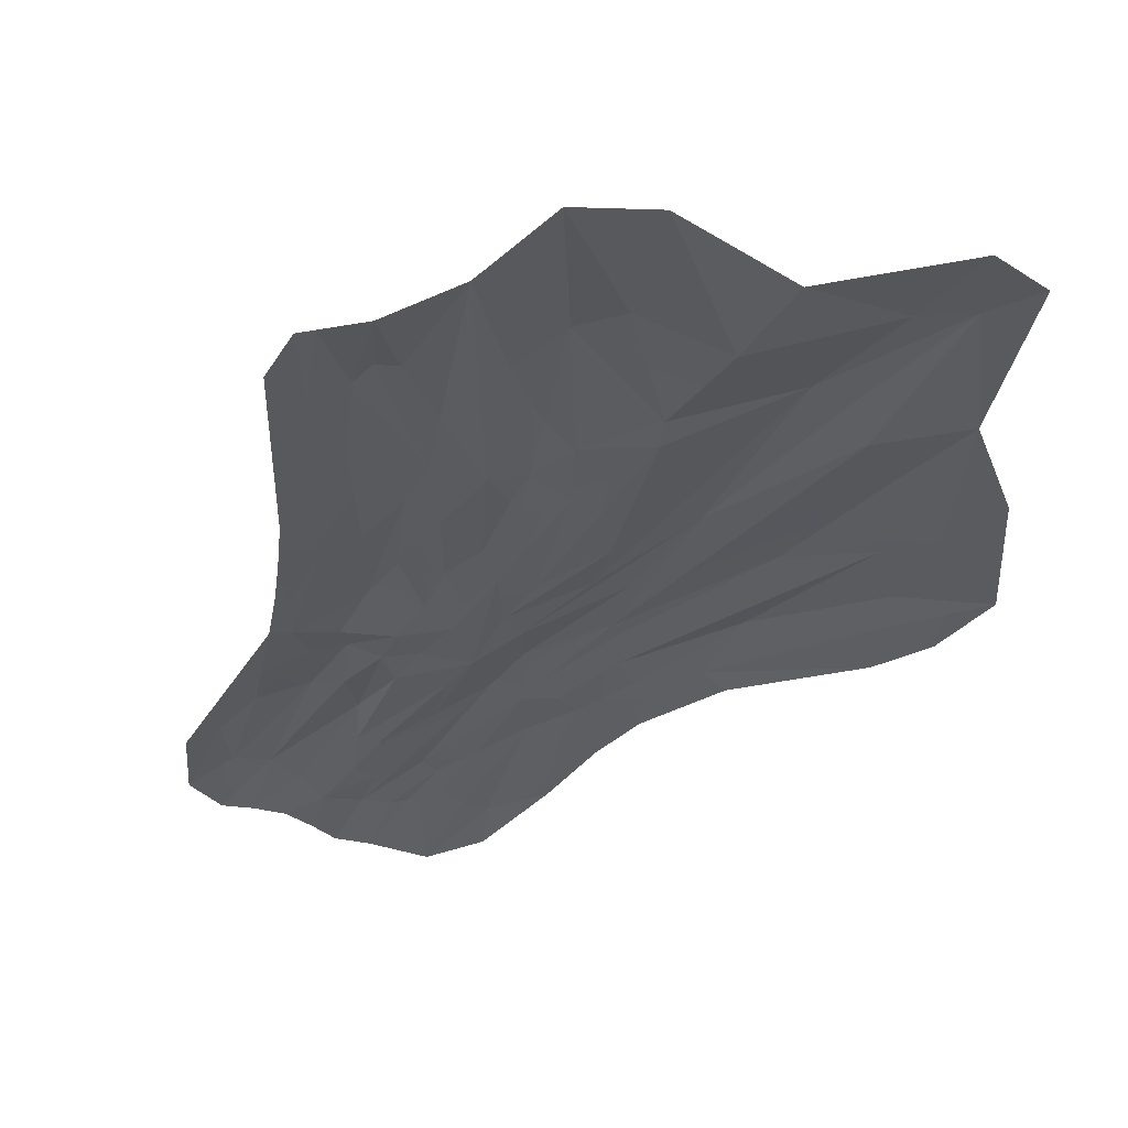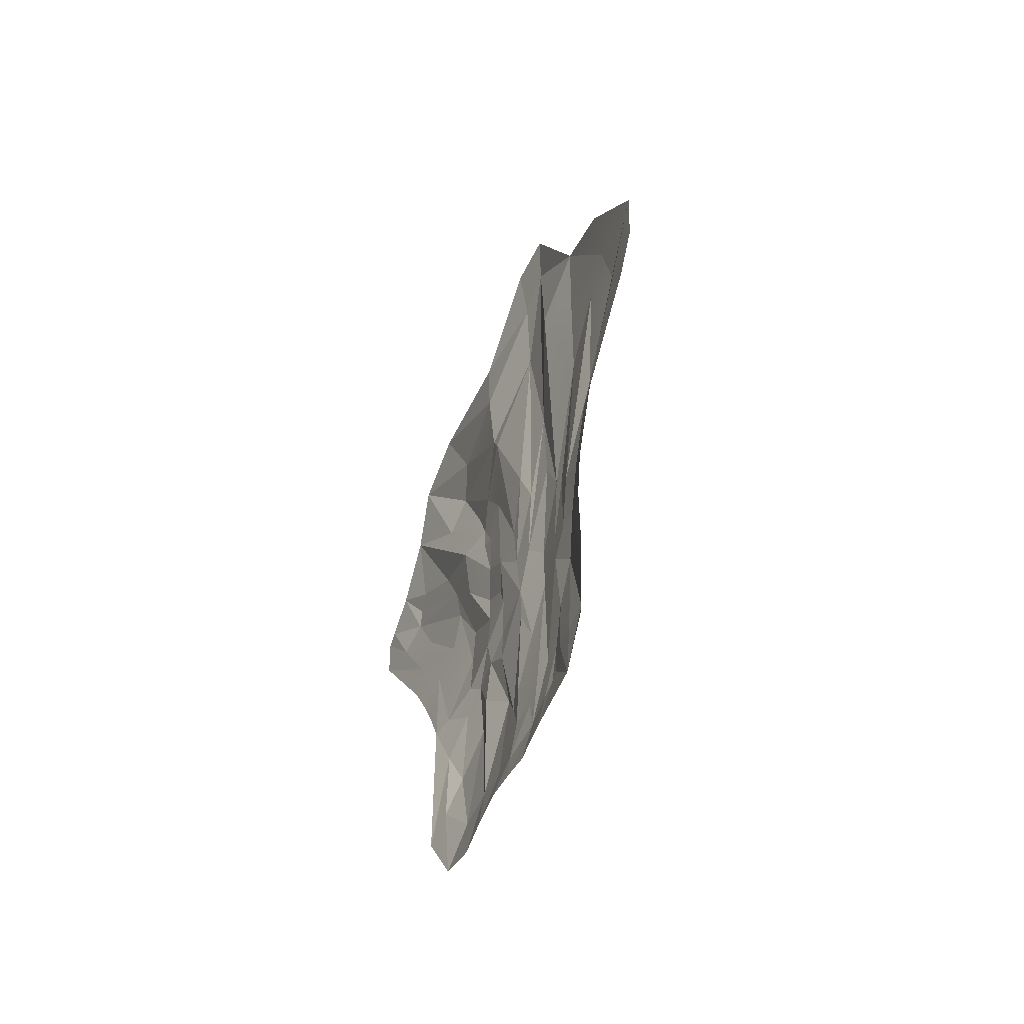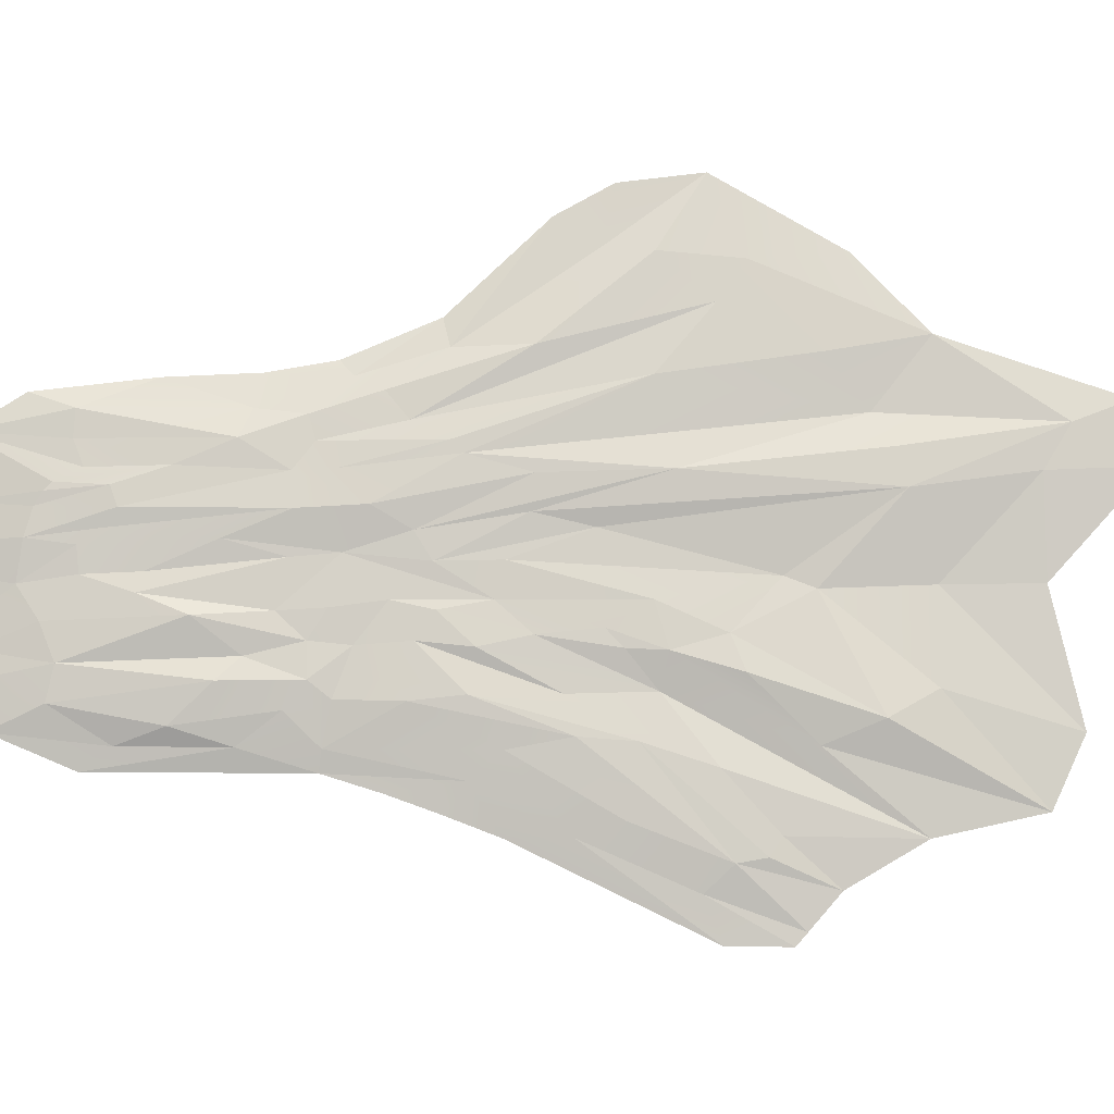
<metadata>
{"format":"obj","ext":"obj","renderer":"f3d","projection":"perspective","resolution":1024,"background":"white","views":[{"elev":-33.8,"azim":-30.2,"up":"+Y"},{"elev":-59.9,"azim":65.3,"up":"+Z"},{"elev":79.9,"azim":-92.9,"up":"+Y"}]}
</metadata>
<code>
g SM_Env_DirtRoad_End_01
v 2.559 0.09403 3.339
v -2.639 0.09426 2.888
v 2.452 0.09426 1.093
v -0.4332 0.09426 -1.259
v -2.347 0.1738 2.942
v -1.984 0.2898 1.069
v 1.686 0.2515 -0.006083
v 1.839 0.3051 2.941
v -0.6226 0.2962 2.434
v 0.9828 0.09426 -1.45
v 1.487 0.3217 3.022
v -1.295 0.09426 -1.487
v -1.099 0.2714 3.383
v 1.115 0.3667 3.262
v 0.4969 0.09426 -1.56
v -0.8888 0.09426 -1.341
v -1.016 0.294 2.815
v 1.119 0.3661 2.708
v 0.06501 0.288 3.289
v 0.326 0.3002 0.01384
v -0.3213 0.35 0.7328
v -0.601 0.2598 -0.4723
v -0.6436 0.4304 1.396
v -0.6199 0.3153 3.096
v -1.506 0.3422 2.804
v 1.265 0.3505 1.229
v 0.03669 0.3056 2.625
v -1.927 0.09426 -1.188
v 0.7611 0.3798 0.5457
v 0.8454 0.2745 -0.5123
v 0.4548 0.2739 -0.6454
v -0.1086 0.193 -0.7637
v -2.467 0.03513 -0.06476
v -2.181 0.1273 0.3789
v 1.88 0.09426 -1.401
v 2.348 0.09426 -0.5878
v 0.3084 0.3581 1.802
v 0.6266 0.4266 2.727
v 0.5176 0.3223 0.3318
v -0.04273 0.2738 0.03105
v -1.166 0.2917 2.017
v -1.137 0.2774 -0.2872
v 0.6323 0.4211 3.663
v 0.03643 0.09426 -1.388
v -1.466 0.3877 1.668
v -1.757 0.2831 3.093
v -1.623 0.2368 -0.4216
v 1.05 0.3697 0.4551
v 1.567 0.3808 2.059
v -1.863 0.293 2.484
v -2.276 0.1844 1.874
v 2.445 0.09426 2.391
v 2.073 0.2508 0.03577
v 2.325 0.1796 3.525
v -0.0503 0.2939 0.8286
v 1.96 0.2425 2.255
v 1.029 0.3032 -0.3838
v 1.137 0.3007 -0.2655
v 1.304 0.2938 0.125
v -2.933 0.09353 3.684
v 4.319 0.03371 6.117
v -3.548 0.06443 5.111
v -2.603 0.03371 12.35
v -3.42 0.2267 6.617
v 3.756 0.2172 7.384
v -0.614 0.2588 5.143
v 3.66 0.03371 9.851
v -4.39 0.03371 9.226
v 1.567 0.03371 13.28
v -3.561 0.03371 11.85
v -1.084 0.3012 4.133
v 0.2956 0.3253 4.188
v 0.532 0.2953 10.36
v -0.7097 0.2562 7.114
v -2.332 0.3195 9.884
v -1.845 0.1486 7.121
v -2.618 0.1801 9.057
v -1.79 0.3567 4.76
v 2.128 0.3114 7.274
v -0.1018 0.3 4.406
v -5.039 0.03371 8.598
v 1.55 0.09235 9.963
v 2.507 0.1538 10.81
v 1.282 0.1788 12.47
v -0.6704 0.03371 10.66
v -3.561 0.03371 11.85
v -3.812 0.03371 10.34
v -4.868 0.03371 8.764
v -4.988 0.03371 7.732
v -4.351 0.1065 7.508
v 4.801 0.03371 8.107
v 4.722 0.03371 6.938
v -0.126 0.2748 5.302
v 0.4572 0.3046 5.651
v 0.9024 0.3505 7.484
v 0.9368 0.3654 5.73
v -1.359 0.2997 7.267
v -1.686 0.3358 8.198
v -1.033 0.2697 6.484
v -0.6599 0.1308 9.149
v 1.698 0.302 4.202
v 1.407 0.3811 4.697
v -1.832 0.3418 4.012
v -1.829 0.2477 5.938
v -0.557 0.2889 3.847
v -1.493 0.3137 3.808
v -1.08 0.2866 5.612
v -1.177 0.2588 8.025
v -1.205 0.3394 4.89
v -1.983 0.1766 10.58
v 0.2339 0.2214 6.461
v 1.068 0.2613 10.26
v 1.226 0.3798 4.853
v -0.7214 0.03371 12.02
v -2.461 0.2692 6.828
v -4.004 0.2155 7.924
v 2.337 0.2184 9.435
v 2.588 0.3244 5.813
v -2.483 0.267 5.175
v -3.587 0.1405 5.975
v -3.227 0.0801 4.386
v 3.055 0.06695 4.665
v 3.873 0.1083 6.725
v -1.302 0.2719 6.718
v -0.4734 0.1101 8.736
v 3.051 0.2152 8.121
v -0.7148 0.3075 4.422
v -2.832 0.2419 7.811
v -2.369 0.3163 6.058
v 2.638 0.1672 4.741
v -2.834 0.1706 4.705
v 3.606 0.1505 8.543
v -3.695 0.157 8.528
v -3.951 0.2095 8.339
v 2.105 0.2685 3.903
v 0.6856 0.1754 12.06
v 0.6975 0.03371 13.45
v -2.276 0.1844 1.874
v -1.863 0.293 2.484
v -2.347 0.1738 2.942
v -1.863 0.293 2.484
v -0.1086 0.193 -0.7637
v 0.5176 0.3223 0.3318
v -1.506 0.3422 2.804
v 1.567 0.3808 2.059
v 1.119 0.3661 2.708
v 0.6266 0.4266 2.727
v 0.3084 0.3581 1.802
v -0.3213 0.35 0.7328
v -0.04273 0.2738 0.03105
v -0.6436 0.4304 1.396
v -0.3213 0.35 0.7328
v 1.119 0.3661 2.708
v -0.3213 0.35 0.7328
v -0.6226 0.2962 2.434
v -1.984 0.2898 1.069
v -2.276 0.1844 1.874
v -2.181 0.1273 0.3789
v -1.623 0.2368 -0.4216
v -1.984 0.2898 1.069
v -1.927 0.09426 -1.188
v -1.623 0.2368 -0.4216
v -2.181 0.1273 0.3789
v -2.181 0.1273 0.3789
v -1.927 0.09426 -1.188
v -2.467 0.03513 -0.06476
v -2.276 0.1844 1.874
v -2.276 0.1844 1.874
v 2.073 0.2508 0.03577
v 2.348 0.09426 -0.5878
v 2.073 0.2508 0.03577
v 1.88 0.09426 -1.401
v 0.06501 0.288 3.289
v 0.03669 0.3056 2.625
v 0.3084 0.3581 1.802
v 0.06501 0.288 3.289
v 0.6266 0.4266 2.727
v 0.6266 0.4266 2.727
v 0.7611 0.3798 0.5457
v 0.6323 0.4211 3.663
v -0.0503 0.2939 0.8286
v 0.3084 0.3581 1.802
v 0.03669 0.3056 2.625
v -0.0503 0.2939 0.8286
v -0.04273 0.2738 0.03105
v 0.03669 0.3056 2.625
v 1.265 0.3505 1.229
v 1.05 0.3697 0.4551
v 1.029 0.3032 -0.3838
v 1.137 0.3007 -0.2655
v 1.05 0.3697 0.4551
v 1.567 0.3808 2.059
v 1.265 0.3505 1.229
v 1.686 0.2515 -0.006083
v 1.304 0.2938 0.125
v 0.7611 0.3798 0.5457
v 1.265 0.3505 1.229
v 1.119 0.3661 2.708
v 1.05 0.3697 0.4551
v 0.8454 0.2745 -0.5123
v 1.05 0.3697 0.4551
v 0.7611 0.3798 0.5457
v 0.4548 0.2739 -0.6454
v 0.8454 0.2745 -0.5123
v 0.4548 0.2739 -0.6454
v -1.757 0.2831 3.093
v -1.506 0.3422 2.804
v -1.099 0.2714 3.383
v -1.016 0.294 2.815
v -1.166 0.2917 2.017
v -0.6436 0.4304 1.396
v -1.166 0.2917 2.017
v -1.016 0.294 2.815
v -1.506 0.3422 2.804
v -1.099 0.2714 3.383
v -1.016 0.294 2.815
v -0.6436 0.4304 1.396
v -0.6199 0.3153 3.096
v -1.016 0.294 2.815
v -0.6226 0.2962 2.434
v -0.6226 0.2962 2.434
v -1.016 0.294 2.815
v -0.6436 0.4304 1.396
v -1.137 0.2774 -0.2872
v -1.137 0.2774 -0.2872
v -1.166 0.2917 2.017
v -1.466 0.3877 1.668
v -1.466 0.3877 1.668
v -1.166 0.2917 2.017
v -1.506 0.3422 2.804
v -1.137 0.2774 -0.2872
v -1.295 0.09426 -1.487
v 0.4548 0.2739 -0.6454
v -0.1086 0.193 -0.7637
v 0.4548 0.2739 -0.6454
v 0.326 0.3002 0.01384
v 0.4548 0.2739 -0.6454
v 0.03643 0.09426 -1.388
v 0.4969 0.09426 -1.56
v -0.1086 0.193 -0.7637
v -0.04273 0.2738 0.03105
v -0.1086 0.193 -0.7637
v 0.326 0.3002 0.01384
v 0.06501 0.288 3.289
v -0.6199 0.3153 3.096
v -0.6226 0.2962 2.434
v -0.4332 0.09426 -1.259
v -0.601 0.2598 -0.4723
v -0.8888 0.09426 -1.341
v -0.1086 0.193 -0.7637
v -0.601 0.2598 -0.4723
v -1.137 0.2774 -0.2872
v -0.8888 0.09426 -1.341
v -0.6436 0.4304 1.396
v -1.137 0.2774 -0.2872
v -0.601 0.2598 -0.4723
v 1.487 0.3217 3.022
v -1.623 0.2368 -0.4216
v -1.466 0.3877 1.668
v -1.984 0.2898 1.069
v -1.984 0.2898 1.069
v 1.96 0.2425 2.255
v 1.567 0.3808 2.059
v 2.073 0.2508 0.03577
v 2.073 0.2508 0.03577
v 1.567 0.3808 2.059
v 1.686 0.2515 -0.006083
v 1.567 0.3808 2.059
v 1.96 0.2425 2.255
v 1.839 0.3051 2.941
v 1.839 0.3051 2.941
v 2.452 0.09426 1.093
v -2.639 0.09426 2.888
v 0.9828 0.09426 -1.45
v 1.029 0.3032 -0.3838
v 0.8454 0.2745 -0.5123
v 1.88 0.09426 -1.401
v 1.137 0.3007 -0.2655
v 1.029 0.3032 -0.3838
v 0.9828 0.09426 -1.45
v 1.88 0.09426 -1.401
v 1.686 0.2515 -0.006083
v 1.304 0.2938 0.125
v 1.88 0.09426 -1.401
v -1.623 0.2368 -0.4216
v -1.137 0.2774 -0.2872
v -1.466 0.3877 1.668
v 1.407 0.3811 4.697
v 1.115 0.3667 3.262
v 2.559 0.09403 3.339
v 2.325 0.1796 3.525
v 3.055 0.06695 4.665
v 2.325 0.1796 3.525
v -2.347 0.1738 2.942
v -2.332 0.3195 9.884
v -1.845 0.1486 7.121
v -2.832 0.2419 7.811
v -2.332 0.3195 9.884
v -1.033 0.2697 6.484
v -1.359 0.2997 7.267
v -1.099 0.2714 3.383
v -2.347 0.1738 2.942
v -1.757 0.2831 3.093
v -1.832 0.3418 4.012
v 1.839 0.3051 2.941
v 1.698 0.302 4.202
v -2.332 0.3195 9.884
v -1.177 0.2588 8.025
v -0.6599 0.1308 9.149
v -1.177 0.2588 8.025
v -0.6599 0.1308 9.149
v 0.06501 0.288 3.289
v -1.845 0.1486 7.121
v -1.359 0.2997 7.267
v -2.618 0.1801 9.057
v -0.614 0.2588 5.143
v -1.033 0.2697 6.484
v -1.302 0.2719 6.718
v -1.08 0.2866 5.612
v -0.7097 0.2562 7.114
v -0.614 0.2588 5.143
v -0.1018 0.3 4.406
v -4.868 0.03371 8.764
v -4.351 0.1065 7.508
v -4.004 0.2155 7.924
v -4.868 0.03371 8.764
v -4.351 0.1065 7.508
v -4.004 0.2155 7.924
v -4.351 0.1065 7.508
v -5.039 0.03371 8.598
v -4.988 0.03371 7.732
v -3.587 0.1405 5.975
v 3.873 0.1083 6.725
v 4.801 0.03371 8.107
v 0.2339 0.2214 6.461
v -0.1018 0.3 4.406
v 0.4572 0.3046 5.651
v -0.1018 0.3 4.406
v 0.2956 0.3253 4.188
v 0.4572 0.3046 5.651
v 0.9024 0.3505 7.484
v 1.226 0.3798 4.853
v 1.55 0.09235 9.963
v 0.9024 0.3505 7.484
v -1.359 0.2997 7.267
v -1.845 0.1486 7.121
v -1.302 0.2719 6.718
v -1.845 0.1486 7.121
v -1.08 0.2866 5.612
v -1.302 0.2719 6.718
v 0.2956 0.3253 4.188
v 0.06501 0.288 3.289
v 0.2956 0.3253 4.188
v -0.1018 0.3 4.406
v -0.4734 0.1101 8.736
v -0.126 0.2748 5.302
v 0.2339 0.2214 6.461
v -0.126 0.2748 5.302
v -0.1018 0.3 4.406
v 0.2339 0.2214 6.461
v 0.2339 0.2214 6.461
v 0.532 0.2953 10.36
v -0.4734 0.1101 8.736
v 0.532 0.2953 10.36
v -0.6599 0.1308 9.149
v -0.4734 0.1101 8.736
v -1.177 0.2588 8.025
v -0.7097 0.2562 7.114
v -0.4734 0.1101 8.736
v -0.126 0.2748 5.302
v 0.9024 0.3505 7.484
v 0.532 0.2953 10.36
v 0.4572 0.3046 5.651
v 0.9024 0.3505 7.484
v 0.4572 0.3046 5.651
v 0.2956 0.3253 4.188
v 3.051 0.2152 8.121
v 2.128 0.3114 7.274
v 1.698 0.302 4.202
v 3.051 0.2152 8.121
v 2.588 0.3244 5.813
v 3.756 0.2172 7.384
v 1.55 0.09235 9.963
v 1.226 0.3798 4.853
v 2.128 0.3114 7.274
v 2.337 0.2184 9.435
v 2.507 0.1538 10.81
v 1.282 0.1788 12.47
v 1.55 0.09235 9.963
v 2.507 0.1538 10.81
v 1.282 0.1788 12.47
v 2.507 0.1538 10.81
v 0.9368 0.3654 5.73
v 1.226 0.3798 4.853
v 0.9024 0.3505 7.484
v -1.757 0.2831 3.093
v -1.832 0.3418 4.012
v -1.084 0.3012 4.133
v -1.829 0.2477 5.938
v -1.205 0.3394 4.89
v -1.845 0.1486 7.121
v -1.829 0.2477 5.938
v -1.79 0.3567 4.76
v -1.084 0.3012 4.133
v -1.084 0.3012 4.133
v -1.099 0.2714 3.383
v -1.686 0.3358 8.198
v -1.686 0.3358 8.198
v -2.332 0.3195 9.884
v -2.618 0.1801 9.057
v -1.686 0.3358 8.198
v -1.359 0.2997 7.267
v -1.177 0.2588 8.025
v -0.7097 0.2562 7.114
v -1.177 0.2588 8.025
v -1.359 0.2997 7.267
v 0.9368 0.3654 5.73
v 0.2956 0.3253 4.188
v 0.6323 0.4211 3.663
v 1.068 0.2613 10.26
v 0.532 0.2953 10.36
v 0.9024 0.3505 7.484
v 0.9368 0.3654 5.73
v 0.6323 0.4211 3.663
v 1.226 0.3798 4.853
v -1.08 0.2866 5.612
v -1.205 0.3394 4.89
v -1.08 0.2866 5.612
v -1.205 0.3394 4.89
v -0.7148 0.3075 4.422
v -0.557 0.2889 3.847
v -0.614 0.2588 5.143
v -0.7148 0.3075 4.422
v -0.614 0.2588 5.143
v -4.39 0.03371 9.226
v -3.812 0.03371 10.34
v -4.39 0.03371 9.226
v -3.695 0.157 8.528
v 1.282 0.1788 12.47
v 0.532 0.2953 10.36
v 1.282 0.1788 12.47
v 1.282 0.1788 12.47
v 1.567 0.03371 13.28
v 0.6856 0.1754 12.06
v -0.6599 0.1308 9.149
v 0.532 0.2953 10.36
v -0.6704 0.03371 10.66
v -0.6704 0.03371 10.66
v -2.603 0.03371 12.35
v -1.983 0.1766 10.58
v -0.6704 0.03371 10.66
v -1.983 0.1766 10.58
v 0.06501 0.288 3.289
v -0.614 0.2588 5.143
v -0.557 0.2889 3.847
v -0.6199 0.3153 3.096
v -3.561 0.03371 11.85
v -3.812 0.03371 10.34
v -3.561 0.03371 11.85
v -3.812 0.03371 10.34
v -2.618 0.1801 9.057
v -3.561 0.03371 11.85
v -2.332 0.3195 9.884
v -1.983 0.1766 10.58
v -2.603 0.03371 12.35
v -3.561 0.03371 11.85
v -1.983 0.1766 10.58
v -3.812 0.03371 10.34
v 1.487 0.3217 3.022
v 1.698 0.302 4.202
v 2.128 0.3114 7.274
v 1.407 0.3811 4.697
v 1.487 0.3217 3.022
v -2.369 0.3163 6.058
v -2.461 0.2692 6.828
v -4.004 0.2155 7.924
v -3.951 0.2095 8.339
v -4.39 0.03371 9.226
v -4.004 0.2155 7.924
v -4.004 0.2155 7.924
v -3.42 0.2267 6.617
v -2.369 0.3163 6.058
v -2.483 0.267 5.175
v -1.832 0.3418 4.012
v -1.79 0.3567 4.76
v -2.369 0.3163 6.058
v -1.79 0.3567 4.76
v -2.461 0.2692 6.828
v -2.369 0.3163 6.058
v 2.638 0.1672 4.741
v 2.588 0.3244 5.813
v 2.105 0.2685 3.903
v 3.055 0.06695 4.665
v 4.319 0.03371 6.117
v 2.638 0.1672 4.741
v 2.638 0.1672 4.741
v 1.226 0.3798 4.853
v 2.128 0.3114 7.274
v -2.639 0.09426 2.888
v -2.639 0.09426 2.888
v -2.347 0.1738 2.942
v -2.834 0.1706 4.705
v 2.507 0.1538 10.81
v 3.606 0.1505 8.543
v 4.801 0.03371 8.107
v 3.756 0.2172 7.384
v -2.832 0.2419 7.811
v -3.812 0.03371 10.34
v -3.695 0.157 8.528
v -3.951 0.2095 8.339
v -2.461 0.2692 6.828
v -2.832 0.2419 7.811
v -3.695 0.157 8.528
v -2.461 0.2692 6.828
v -3.951 0.2095 8.339
v -4.004 0.2155 7.924
v -0.557 0.2889 3.847
v 2.105 0.2685 3.903
v 2.588 0.3244 5.813
v 1.698 0.302 4.202
v 2.588 0.3244 5.813
v 2.105 0.2685 3.903
v 2.638 0.1672 4.741
v 2.638 0.1672 4.741
v 0.6856 0.1754 12.06
v -0.6704 0.03371 10.66
v 0.6856 0.1754 12.06
v -0.7214 0.03371 12.02
v 0.6975 0.03371 13.45
v -0.7214 0.03371 12.02
v 0.6856 0.1754 12.06
g SM_Env_DirtRoad_End_01_0
f 51 50 6
f 142 44 4
f 23 42 41
f 17 144 13
f 48 57 30
f 26 146 145
f 152 151 9
f 36 53 3
f 34 157 156
f 160 159 158
f 163 162 161
f 2 167 166
f 7 169 35
f 172 171 170
f 176 175 174
f 183 182 181
f 191 190 189
f 208 207 206
f 211 210 209
f 214 213 212
f 220 219 218
f 223 222 221
f 227 226 225
f 230 229 228
f 16 232 231
f 236 235 234
f 243 242 241
f 246 245 244
f 253 252 251
f 256 255 254
f 260 259 258
f 267 266 265
f 270 269 268
f 276 275 274
f 284 283 282
f 287 286 285
f 291 122 290
f 293 130 292
f 77 86 75
f 110 100 295
f 114 85 63
f 457 70 63
f 458 70 457
f 297 87 296
f 108 98 298
f 124 300 299
f 304 303 302
f 306 126 118
f 72 95 96
f 309 308 307
f 452 451 309
f 311 125 310
f 80 312 66
f 319 318 317
f 116 88 68
f 324 81 323
f 328 327 326
f 111 73 94
f 337 336 335
f 340 339 338
f 343 342 341
f 347 346 345
f 350 349 348
f 354 353 352
f 357 356 355
f 360 359 358
f 363 362 361
f 366 365 364
f 373 372 371
f 376 375 374
f 380 379 378
f 390 389 388
f 69 392 391
f 395 394 393
f 399 109 398
f 410 409 408
f 413 412 411
f 416 415 414
f 419 418 417
f 425 424 423
f 433 432 431
f 133 134 435
f 438 437 436
f 136 441 440
f 450 449 448
f 461 460 459
f 464 463 462
f 467 466 465
f 476 475 474
f 479 478 477
f 486 485 484
f 489 488 487
f 495 494 493
f 502 501 500
f 509 508 507
f 516 515 514
f 520 519 518
f 523 522 521
f 528 527 526
f 531 530 529
f 5 139 138
f 273 5 138
f 52 54 1
f 56 54 52
f 272 56 52
f 54 56 271
f 492 54 271
f 492 524 54
f 264 262 272
f 264 263 262
f 40 32 22
f 21 40 22
f 217 21 22
f 31 39 29
f 177 29 39
f 143 37 38
f 20 37 143
f 20 143 233
f 20 184 37
f 185 184 20
f 46 25 140
f 25 141 140
f 45 141 25
f 141 45 261
f 49 18 8
f 8 18 257
f 148 19 147
f 147 19 180
f 19 351 180
f 55 150 149
f 186 55 149
f 155 27 154
f 173 27 155
f 28 47 12
f 47 224 12
f 165 33 164
f 33 168 164
f 153 179 178
f 178 43 153
f 153 43 14
f 497 14 43
f 11 153 14
f 14 102 11
f 58 188 187
f 59 58 187
f 281 58 59
f 194 193 192
f 195 193 194
f 198 197 196
f 197 199 196
f 202 201 200
f 202 200 203
f 10 15 204
f 204 15 205
f 216 215 24
f 215 517 24
f 239 238 237
f 237 238 240
f 249 248 247
f 248 250 247
f 279 278 277
f 280 279 277
f 289 113 288
f 113 498 288
f 119 129 103
f 119 103 294
f 131 119 294
f 119 131 120
f 119 120 64
f 120 90 64
f 325 64 90
f 131 62 120
f 120 62 331
f 131 121 62
f 131 60 121
f 131 499 60
f 112 84 82
f 112 82 344
f 128 76 104
f 104 115 128
f 104 403 115
f 404 403 104
f 97 74 99
f 316 99 74
f 107 99 316
f 132 117 83
f 117 132 377
f 377 79 117
f 377 132 382
f 377 382 381
f 101 135 305
f 101 305 469
f 93 321 320
f 93 322 321
f 89 330 329
f 332 89 329
f 333 65 91
f 491 65 333
f 491 333 490
f 123 334 92
f 123 92 61
f 496 123 61
f 369 368 367
f 369 370 368
f 385 384 383
f 386 385 383
f 386 383 387
f 402 401 400
f 400 401 428
f 406 405 105
f 430 105 405
f 430 405 429
f 315 407 314
f 315 314 313
f 468 315 313
f 422 421 420
f 420 421 439
f 427 426 127
f 127 426 434
f 137 443 442
f 444 137 442
f 447 446 445
f 525 446 447
f 455 454 453
f 453 456 455
f 472 471 470
f 472 470 473
f 482 481 480
f 482 483 481
f 504 503 67
f 504 67 505
f 504 505 506
f 512 511 510
f 513 512 510
f 106 71 301
f 106 301 396
f 71 106 78
f 397 106 396
f 397 78 106

</code>
